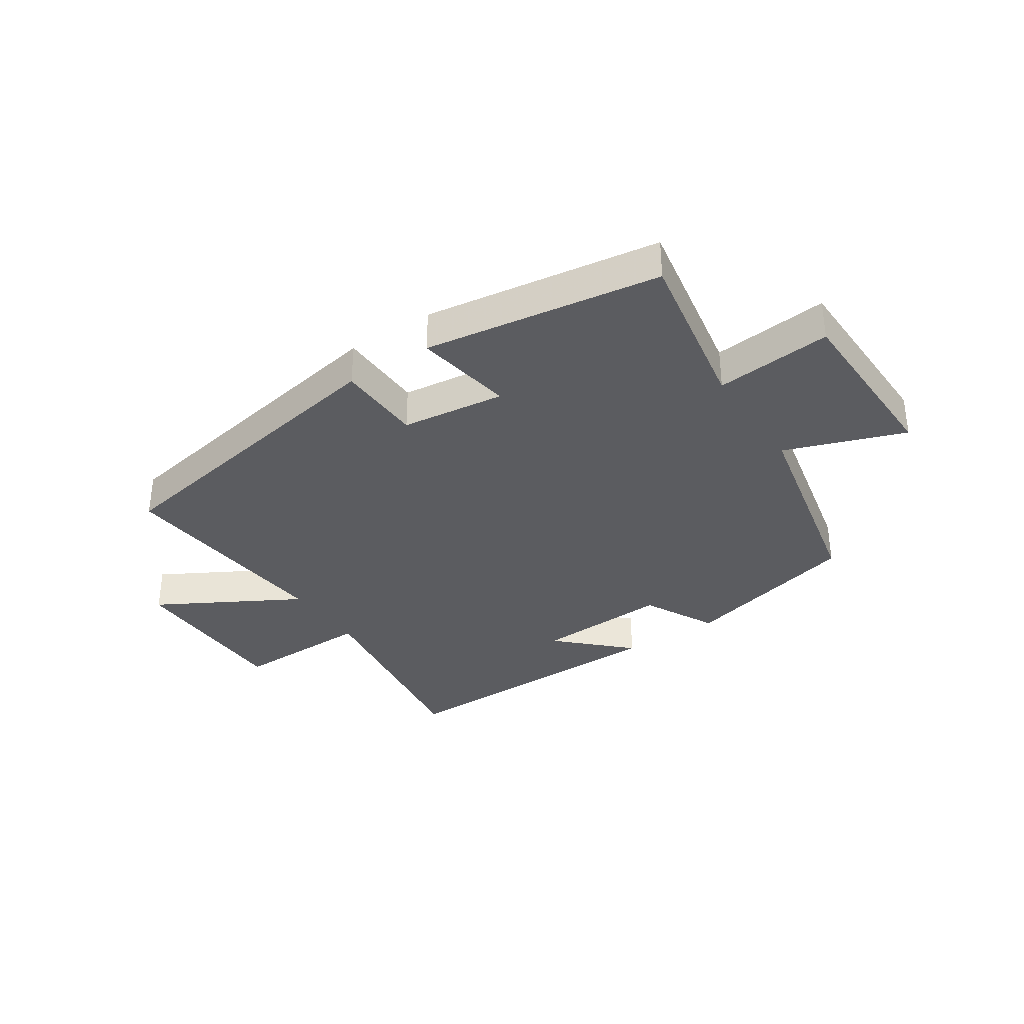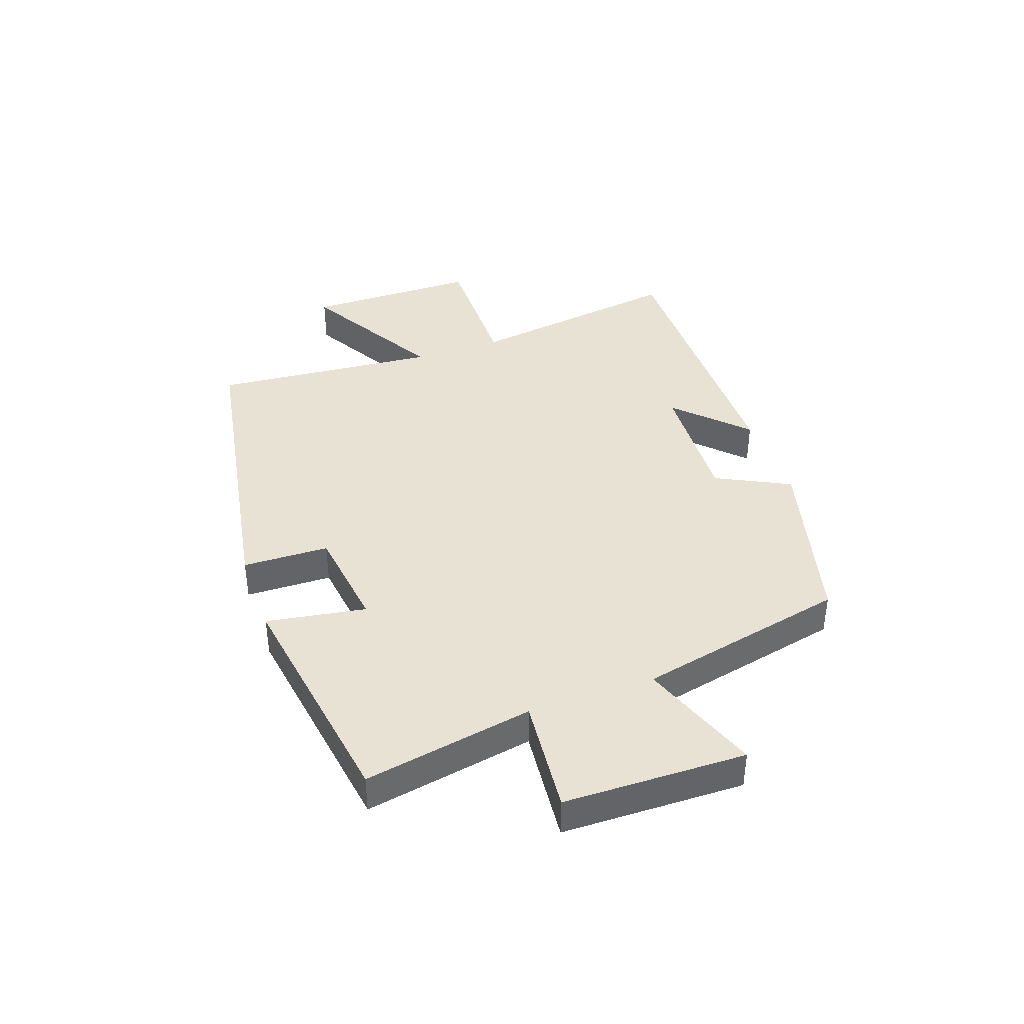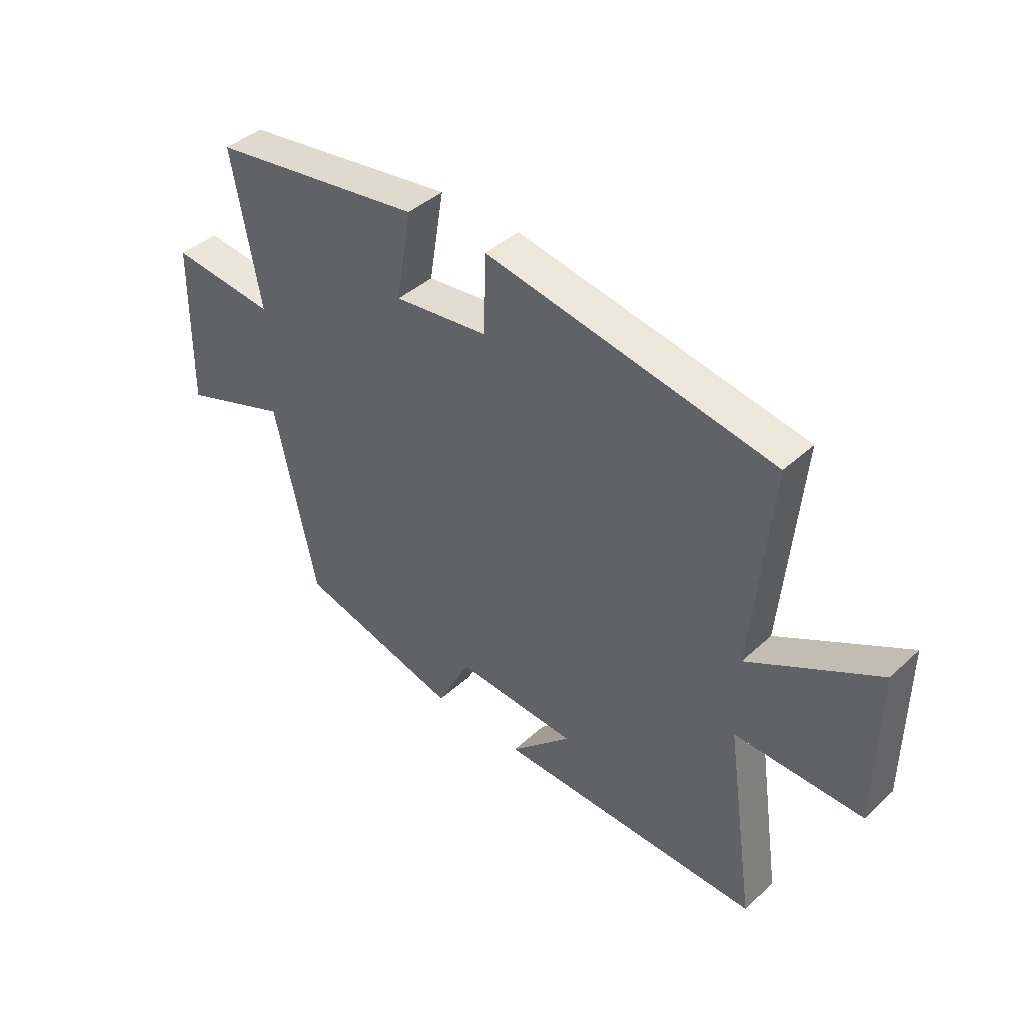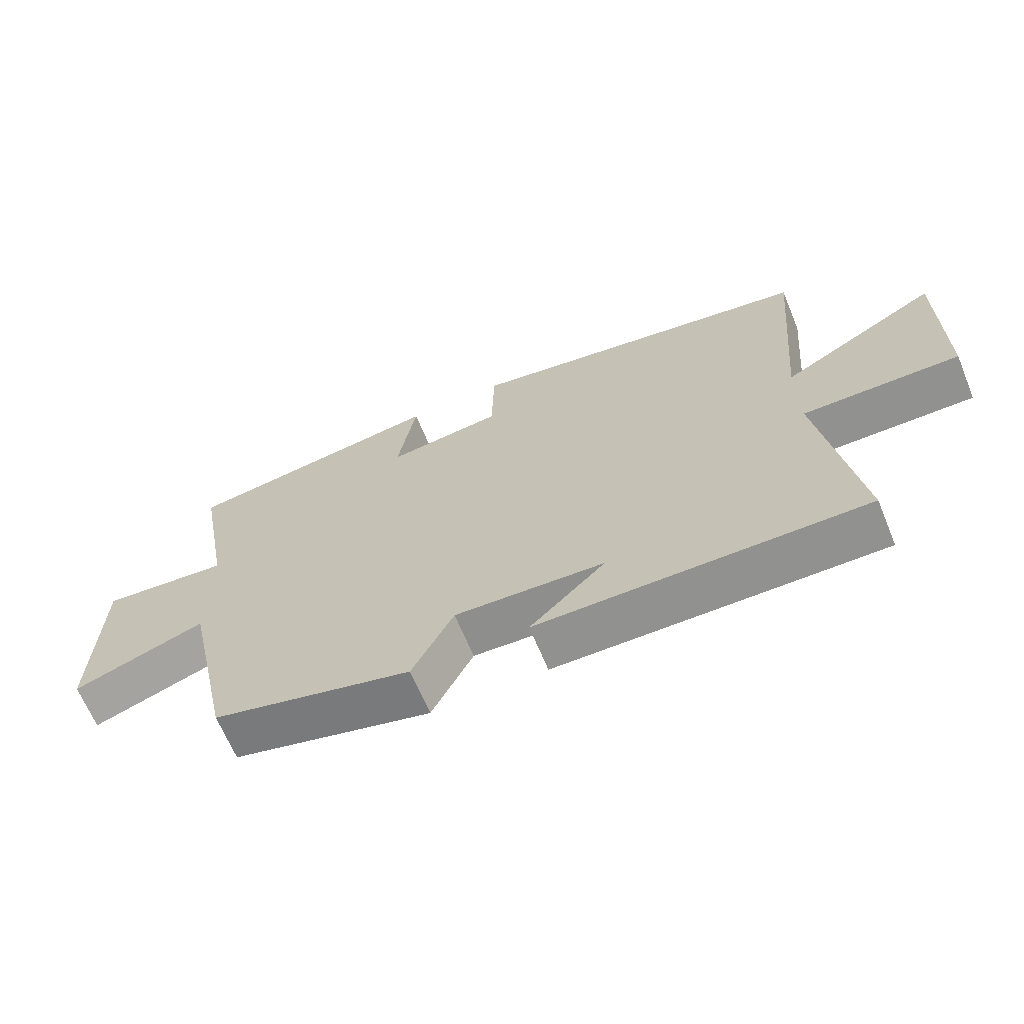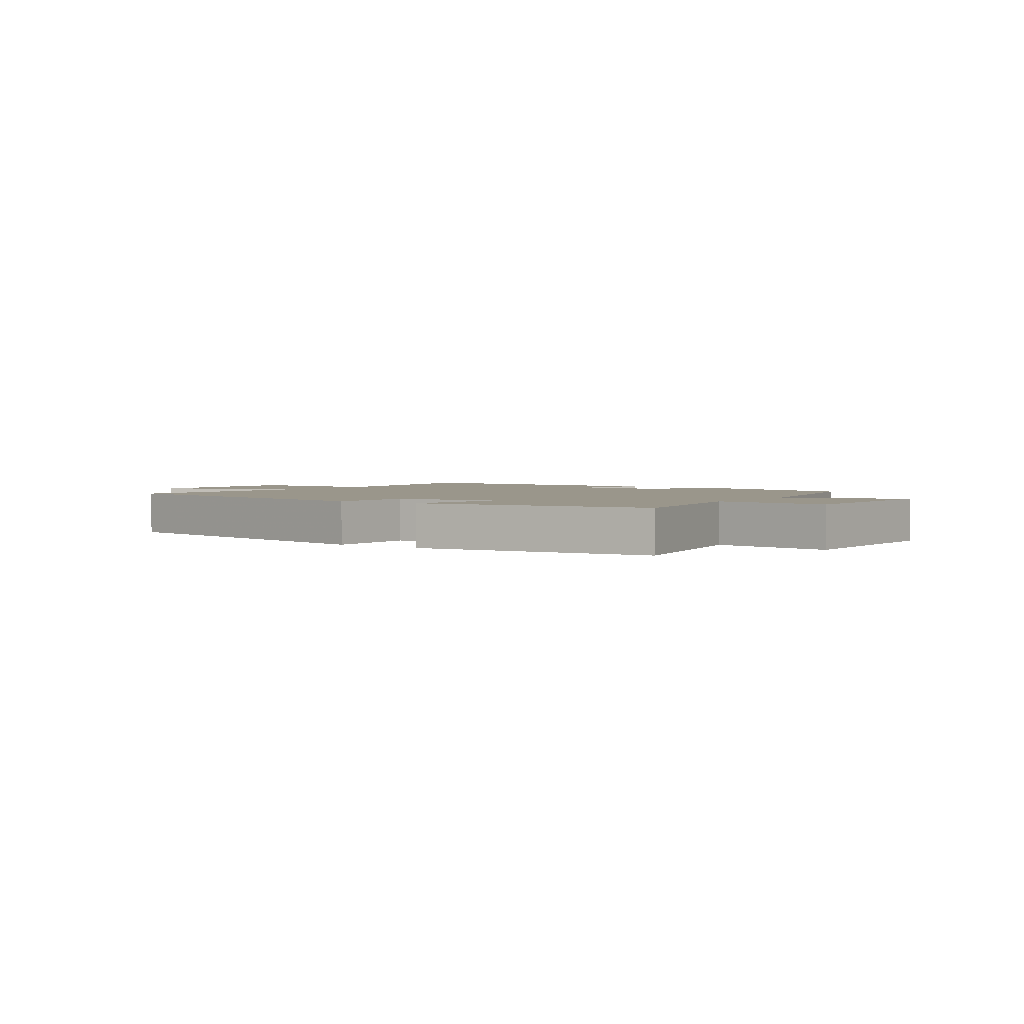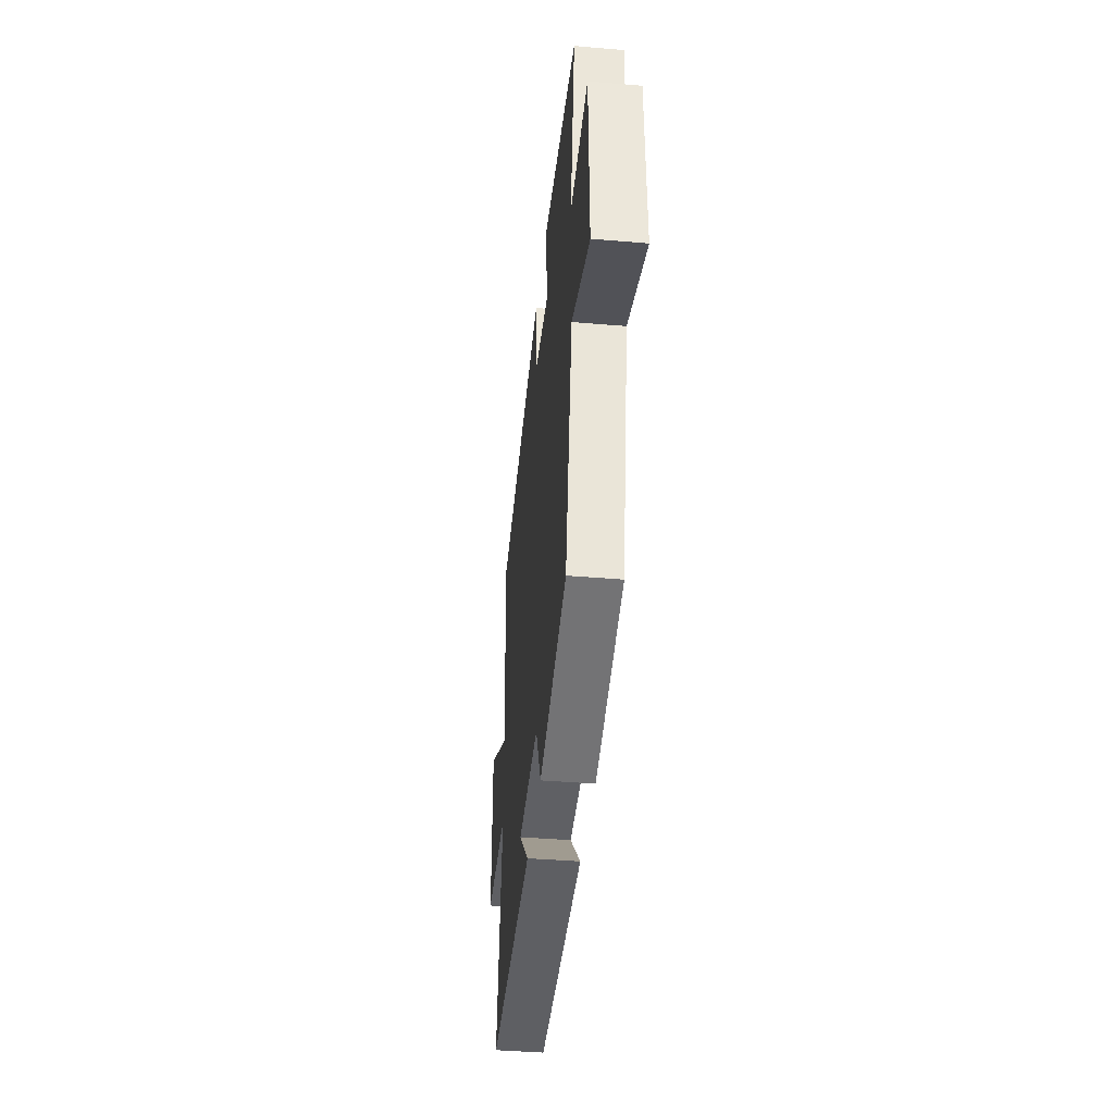
<metadata>
{"format":"obj","ext":"obj","renderer":"f3d","projection":"perspective","resolution":1024,"background":"white","views":[{"elev":-34.5,"azim":33.7,"up":"+Y"},{"elev":39.8,"azim":70.4,"up":"+Y"},{"elev":41.8,"azim":-137.6,"up":"+Z"},{"elev":-66.3,"azim":-157.5,"up":"+Z"},{"elev":2.4,"azim":35.3,"up":"+Y"},{"elev":-41.2,"azim":84.1,"up":"+Z"}]}
</metadata>
<code>
v -0.534 0.07 0.405
v 0.001 0.07 0.5
v 0.005 0.07 0.354
v 0.181 0.07 0.332
v 0.153 0.07 0.5
v 0.552 0.07 0.44
v 0.5 0.07 0.153
v 0.697 0.07 0.172
v 0.703 0.07 -0.136
v 0.5 0.07 -0.063
v 0.423 0.07 -0.42
v 0.118 0.07 -0.5
v 0.055 0.07 -0.376
v -0.173 0.07 -0.388
v -0.058 0.07 -0.5
v -0.555 0.07 -0.506
v -0.5 0.07 -0.135
v -0.738 0.07 -0.138
v -0.74 0.07 0.156
v -0.5 0.07 0.021
v -0.534 0 0.405
v 0.001 0 0.5
v 0.005 0 0.354
v 0.181 0 0.332
v 0.153 0 0.5
v 0.552 0 0.44
v 0.5 0 0.153
v 0.697 0 0.172
v 0.703 0 -0.136
v 0.5 0 -0.063
v 0.423 0 -0.42
v 0.118 0 -0.5
v 0.055 0 -0.376
v -0.173 0 -0.388
v -0.058 0 -0.5
v -0.555 0 -0.506
v -0.5 0 -0.135
v -0.738 0 -0.138
v -0.74 0 0.156
v -0.5 0 0.021
f 17 18 19 20
f 14 15 16 17
f 13 14 17 20
f 10 11 12 13
f 10 13 20 1
f 7 8 9 10
f 4 5 6 7
f 3 4 7 10
f 1 2 3
f 1 3 10
f 40 39 38 37
f 37 36 35 34
f 40 37 34 33
f 33 32 31 30
f 21 40 33 30
f 30 29 28 27
f 27 26 25 24
f 30 27 24 23
f 23 22 21
f 30 23 21
f 1 21 22 2
f 2 22 23 3
f 3 23 24 4
f 4 24 25 5
f 5 25 26 6
f 6 26 27 7
f 7 27 28 8
f 8 28 29 9
f 9 29 30 10
f 10 30 31 11
f 11 31 32 12
f 12 32 33 13
f 13 33 34 14
f 14 34 35 15
f 15 35 36 16
f 16 36 37 17
f 17 37 38 18
f 18 38 39 19
f 19 39 40 20
f 20 40 21 1

</code>
